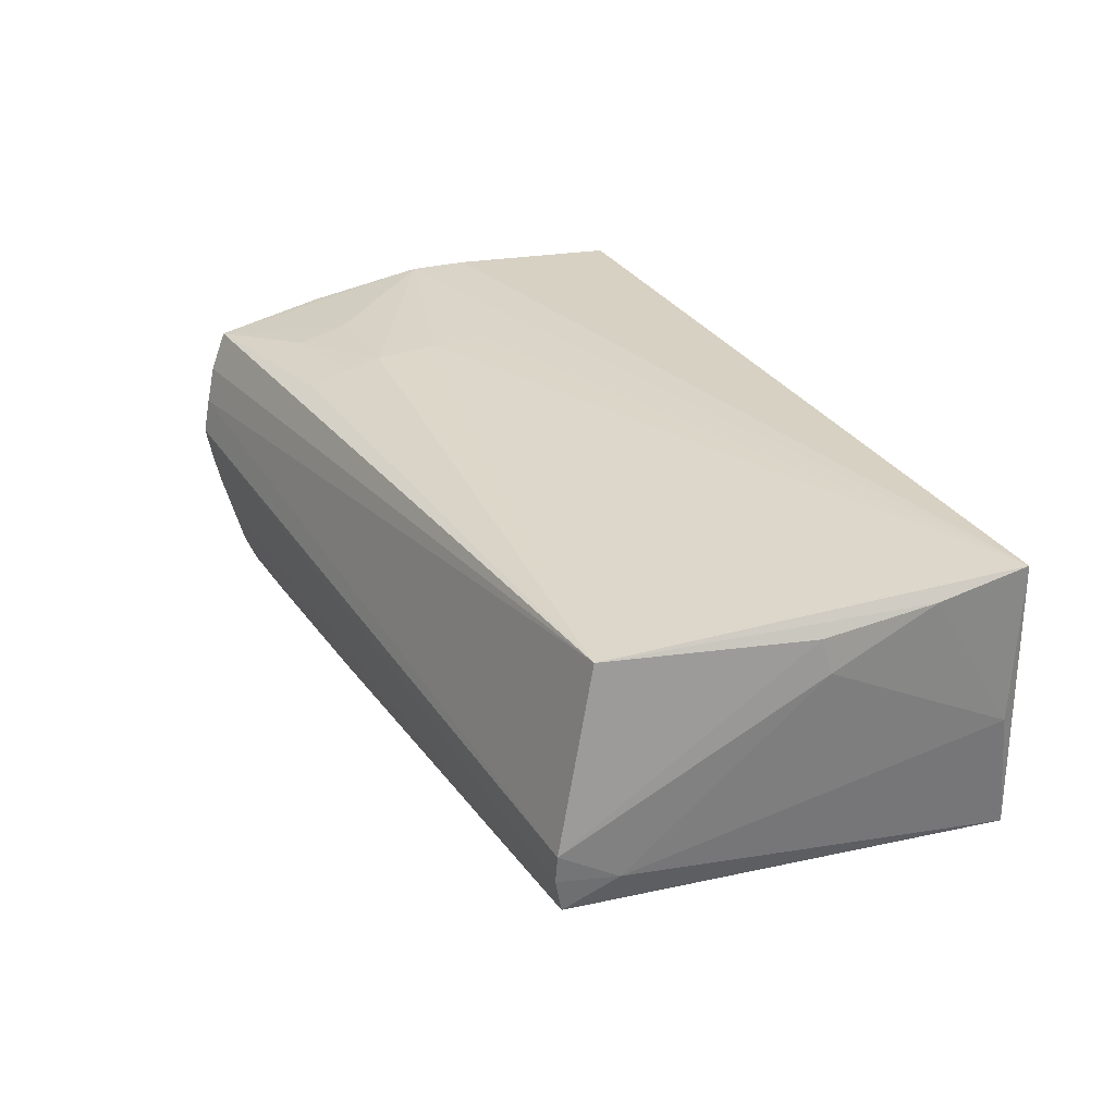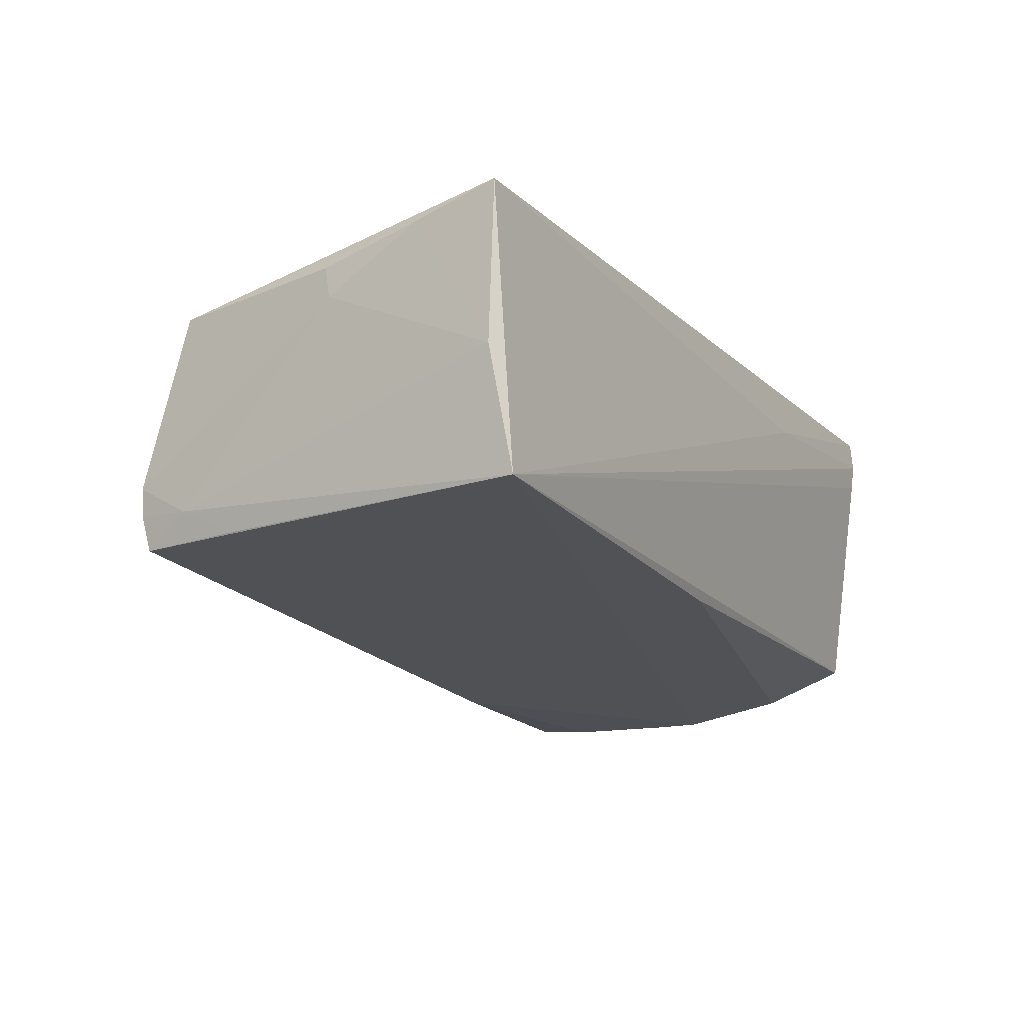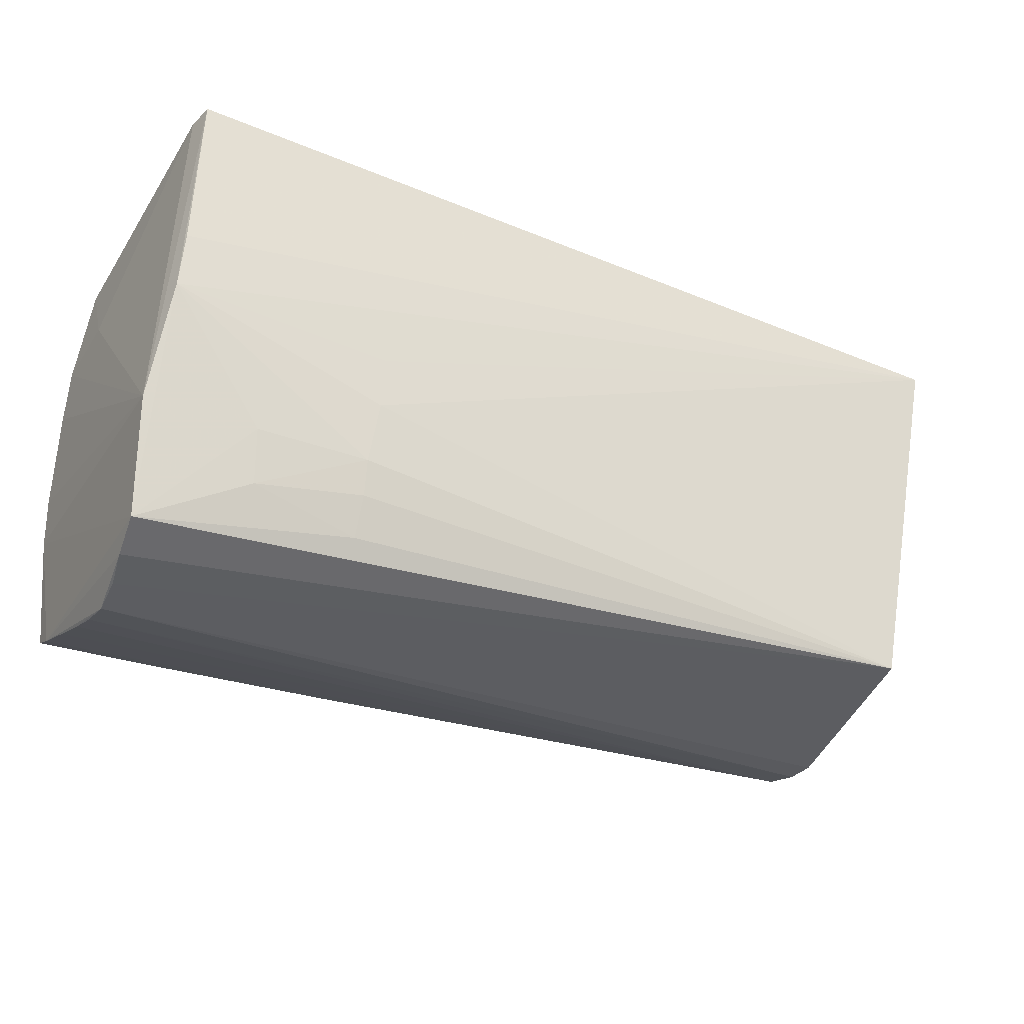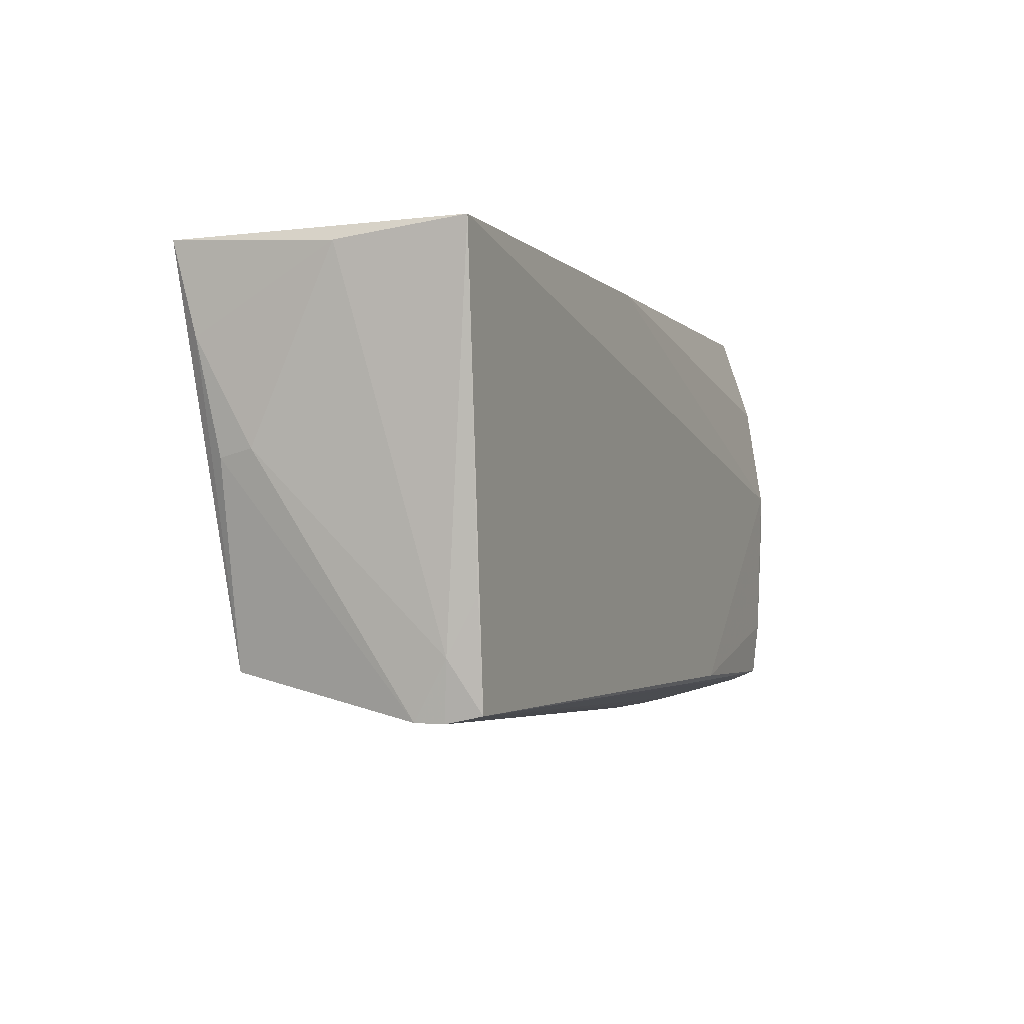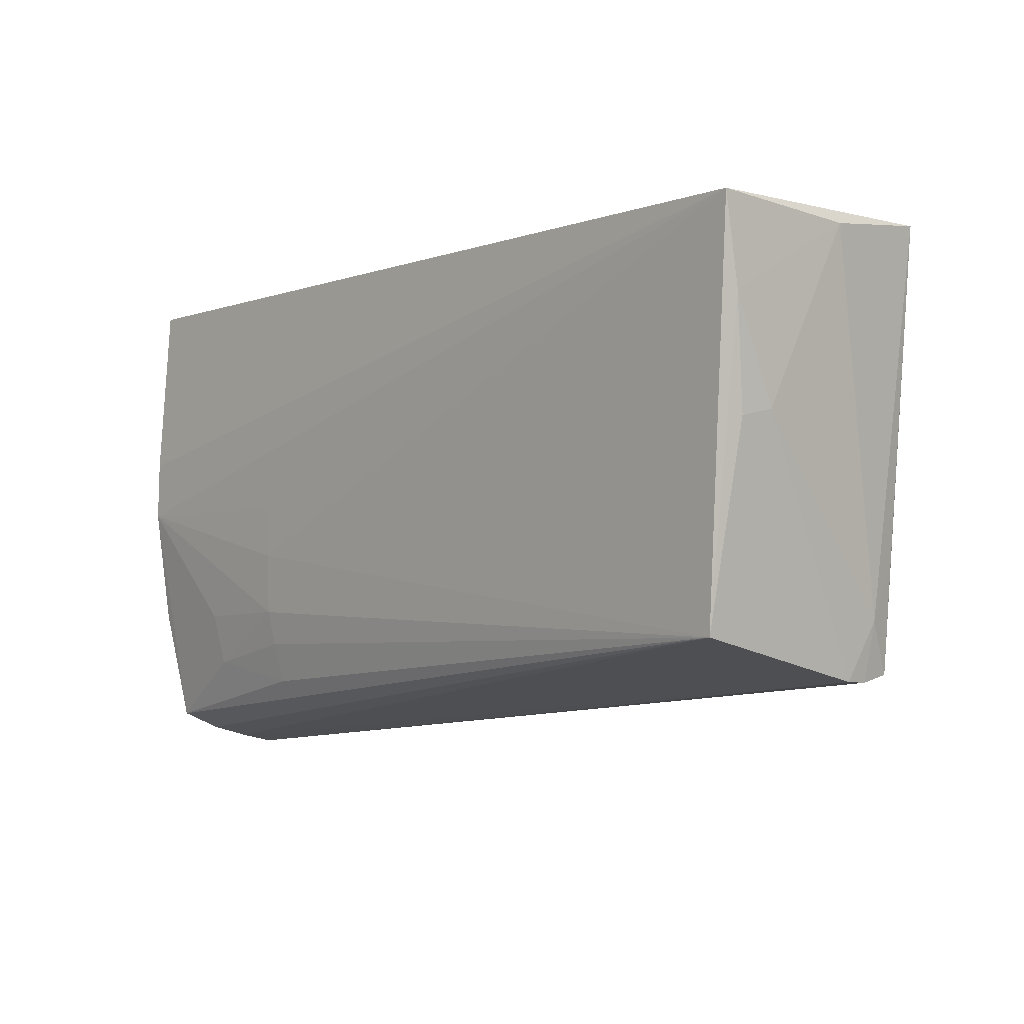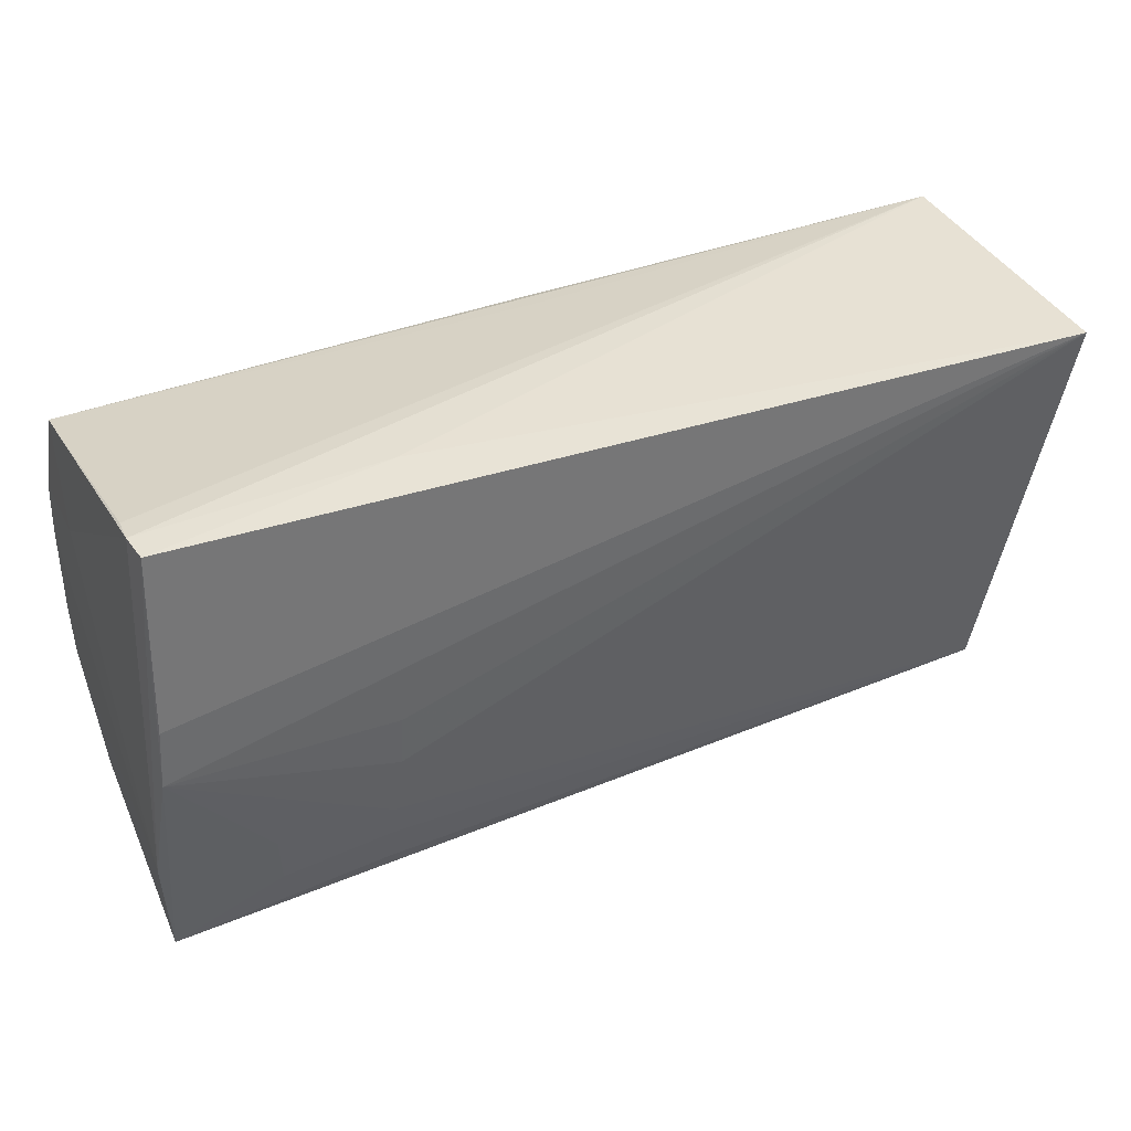
<metadata>
{"format":"obj","ext":"obj","renderer":"f3d","projection":"perspective","resolution":1024,"background":"white","views":[{"elev":27.0,"azim":65.9,"up":"+Z"},{"elev":-16.7,"azim":119.5,"up":"+Z"},{"elev":-33.6,"azim":-28.3,"up":"+Y"},{"elev":-0.0,"azim":109.8,"up":"+Y"},{"elev":-5.2,"azim":48.8,"up":"+Y"},{"elev":37.1,"azim":-23.2,"up":"+Y"}]}
</metadata>
<code>
v 0.05345 -0.0179 -0.01116
v -0.03688 -0.02654 -0.01932
v -0.04883 -0.02807 -0.01673
v -0.04759 0.02694 0.01898
v -0.0503 0.00509 -0.01945
v -0.0503 -0.01519 0.01686
v -0.04977 -0.001043 -0.02087
v -0.02424 -0.02442 0.01524
v -0.05019 0.01166 -0.0187
v 0.05135 -0.02013 0.01352
v -0.05002 -0.013 -0.02042
v -0.03734 -0.01551 0.01752
v -0.0494 0.02214 -0.01528
v 0.05673 0.003787 0.009473
v -0.02477 -0.02551 -0.01942
v -0.04891 -0.001099 0.01972
v 0.05194 -0.02387 -0.01466
v 0.0581 0.02494 -0.0005148
v 0.005093 0.02506 -0.01276
v -0.04921 -0.02884 0.01432
v -0.04771 -0.03197 -0.00299
v -0.04846 0.005978 0.01985
v -0.03677 -0.02179 0.01625
v -0.04788 -0.03198 0.005531
v 0.05615 0.002814 0.01337
v -0.04868 -0.03081 0.009704
v 0.004625 0.02416 -0.01612
v -0.02322 -0.007947 0.01845
v -0.04921 -0.02005 -0.02052
v 0.0528 -0.02472 -0.007306
v -0.04876 -0.0267 -0.01992
v 0.0532 -0.01135 -0.01453
v -0.04767 -0.03284 0.001352
v 0.0576 0.01551 0.0155
v -0.04799 -0.03102 -0.00671
v 0.05671 0.02707 -0.01474
v -0.04803 0.02672 0.01243
v -0.04814 0.02707 0.01557
v -0.04839 -0.02961 -0.01156
v -0.02299 -0.001756 0.01887
v -0.02412 -0.01532 0.0176
v 0.05826 0.02569 0.01783
v -0.02003 0.02707 0.01285
v -0.05002 0.01209 -0.008723
v 0.05241 -0.02479 -0.01057
v -0.05016 -0.006741 -0.02075
v -0.01264 -0.02584 -0.01828
v -0.02399 -0.01954 0.01667
f 16 4 6
f 22 16 42
f 42 4 22
f 22 4 16
f 18 36 42
f 43 4 42
f 42 36 43
f 6 11 20
f 16 6 20
f 16 41 28
f 42 28 10
f 10 28 41
f 36 18 1
f 27 13 36
f 33 35 21
f 21 35 17
f 3 11 31
f 3 20 11
f 46 6 5
f 46 11 6
f 12 41 16
f 16 20 12
f 42 16 40
f 40 28 42
f 16 28 40
f 20 10 8
f 17 36 32
f 32 1 17
f 36 1 32
f 14 1 18
f 36 13 19
f 19 37 36
f 13 37 19
f 4 43 38
f 38 6 4
f 38 43 36
f 36 37 38
f 38 44 6
f 38 37 13
f 13 44 38
f 9 44 13
f 5 6 9
f 6 44 9
f 13 27 9
f 17 3 47
f 17 35 39
f 39 3 17
f 39 35 33
f 33 3 39
f 26 3 33
f 20 3 26
f 33 24 26
f 26 10 20
f 26 24 10
f 7 46 5
f 5 9 7
f 7 27 36
f 7 9 27
f 31 11 29
f 11 46 29
f 46 7 29
f 41 12 23
f 23 12 20
f 20 8 23
f 1 14 30
f 30 24 33
f 10 24 30
f 10 30 25
f 25 30 14
f 2 3 31
f 2 47 3
f 15 36 17
f 15 7 36
f 15 29 7
f 17 47 15
f 31 29 15
f 15 2 31
f 47 2 15
f 41 23 48
f 48 23 8
f 48 10 41
f 48 8 10
f 17 1 45
f 1 30 45
f 45 30 33
f 33 21 45
f 45 21 17
f 34 25 14
f 34 18 42
f 34 14 18
f 42 10 34
f 10 25 34

</code>
